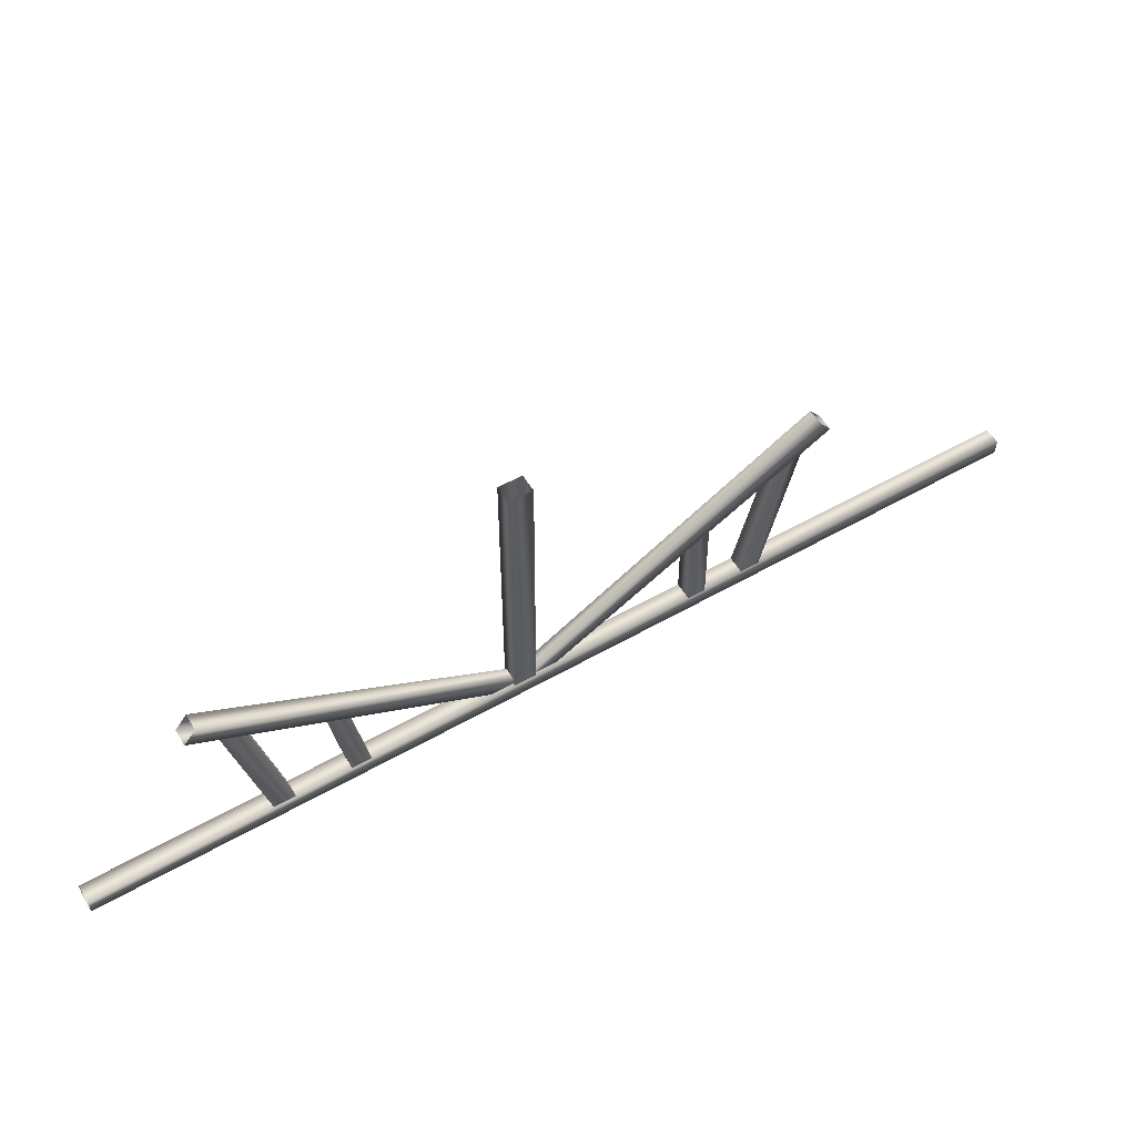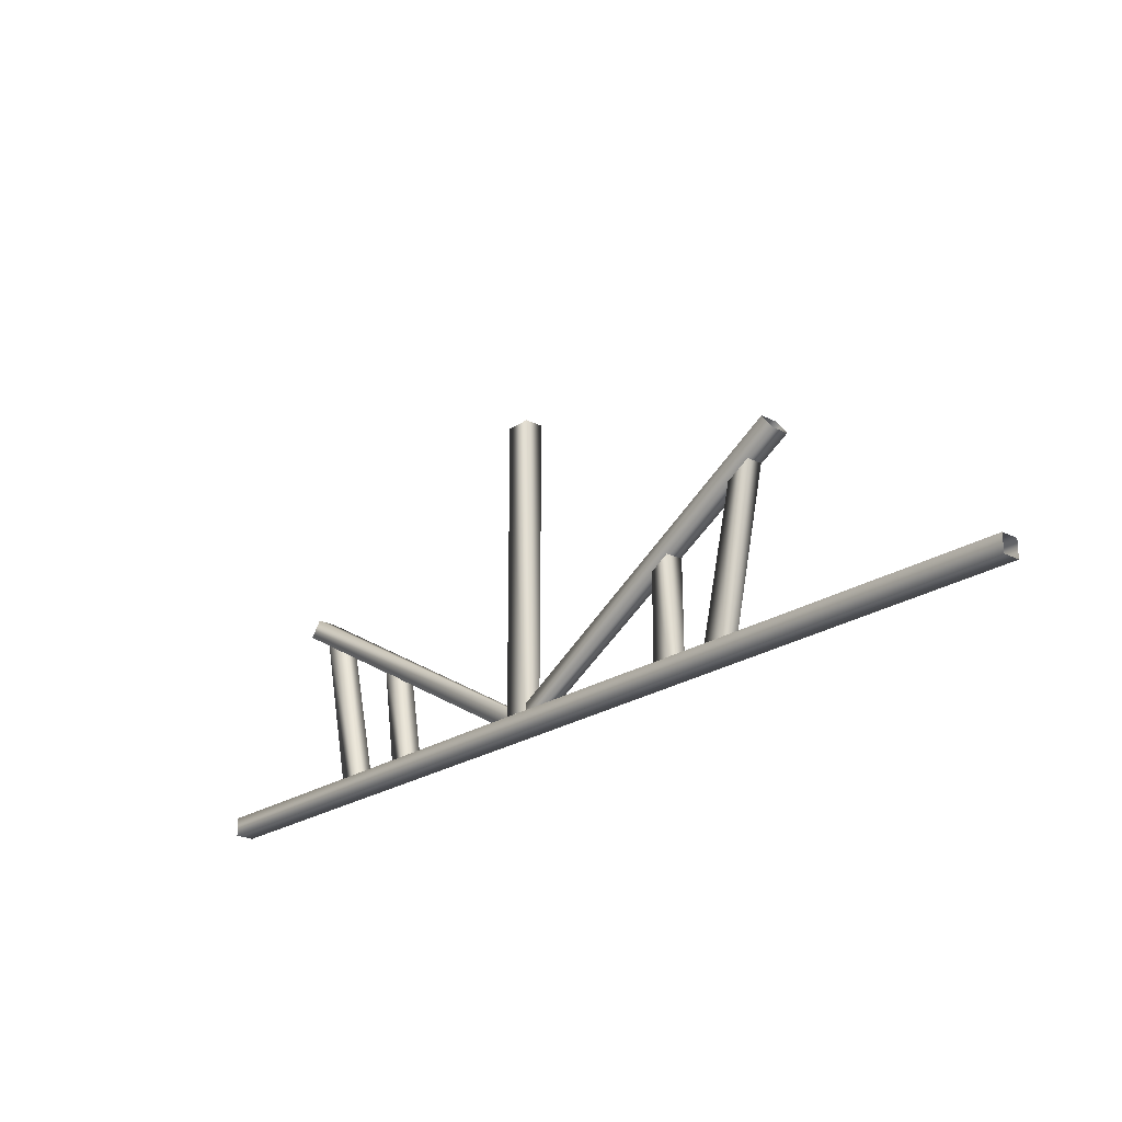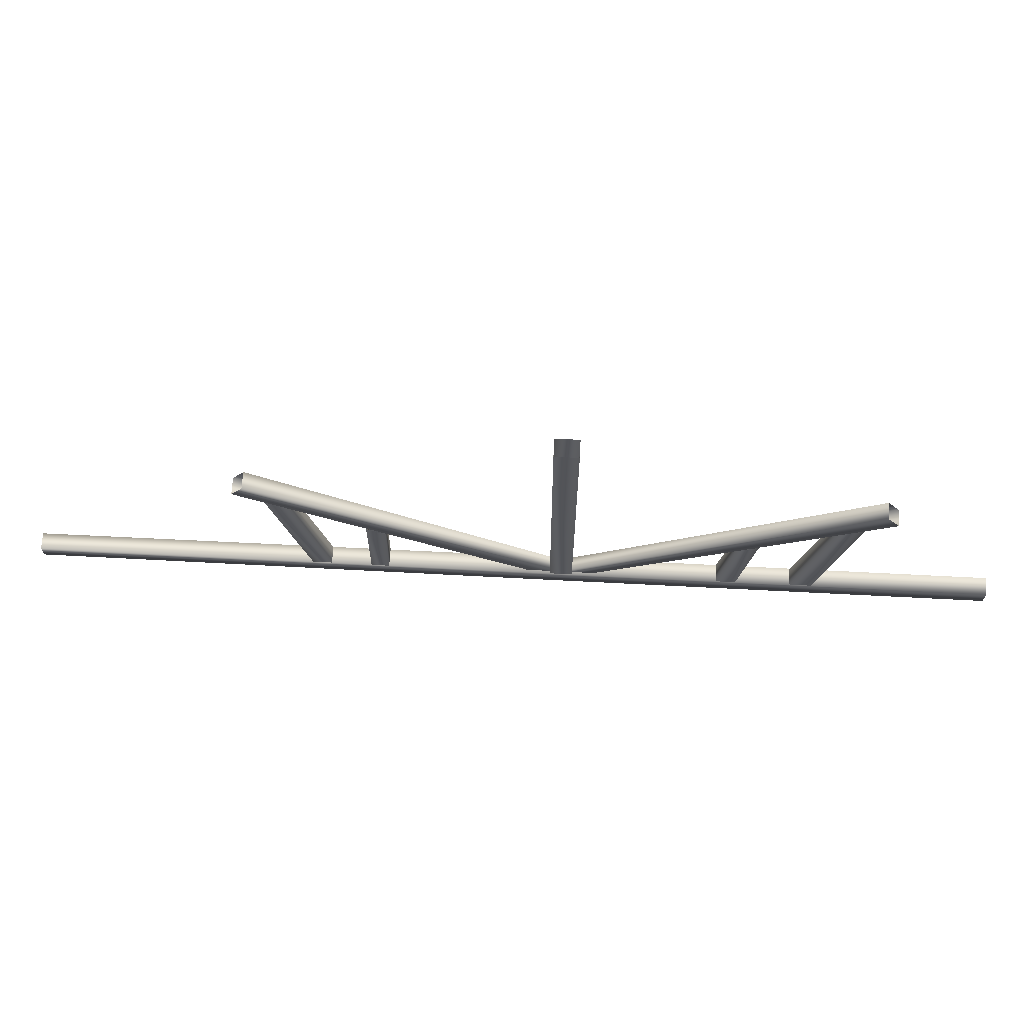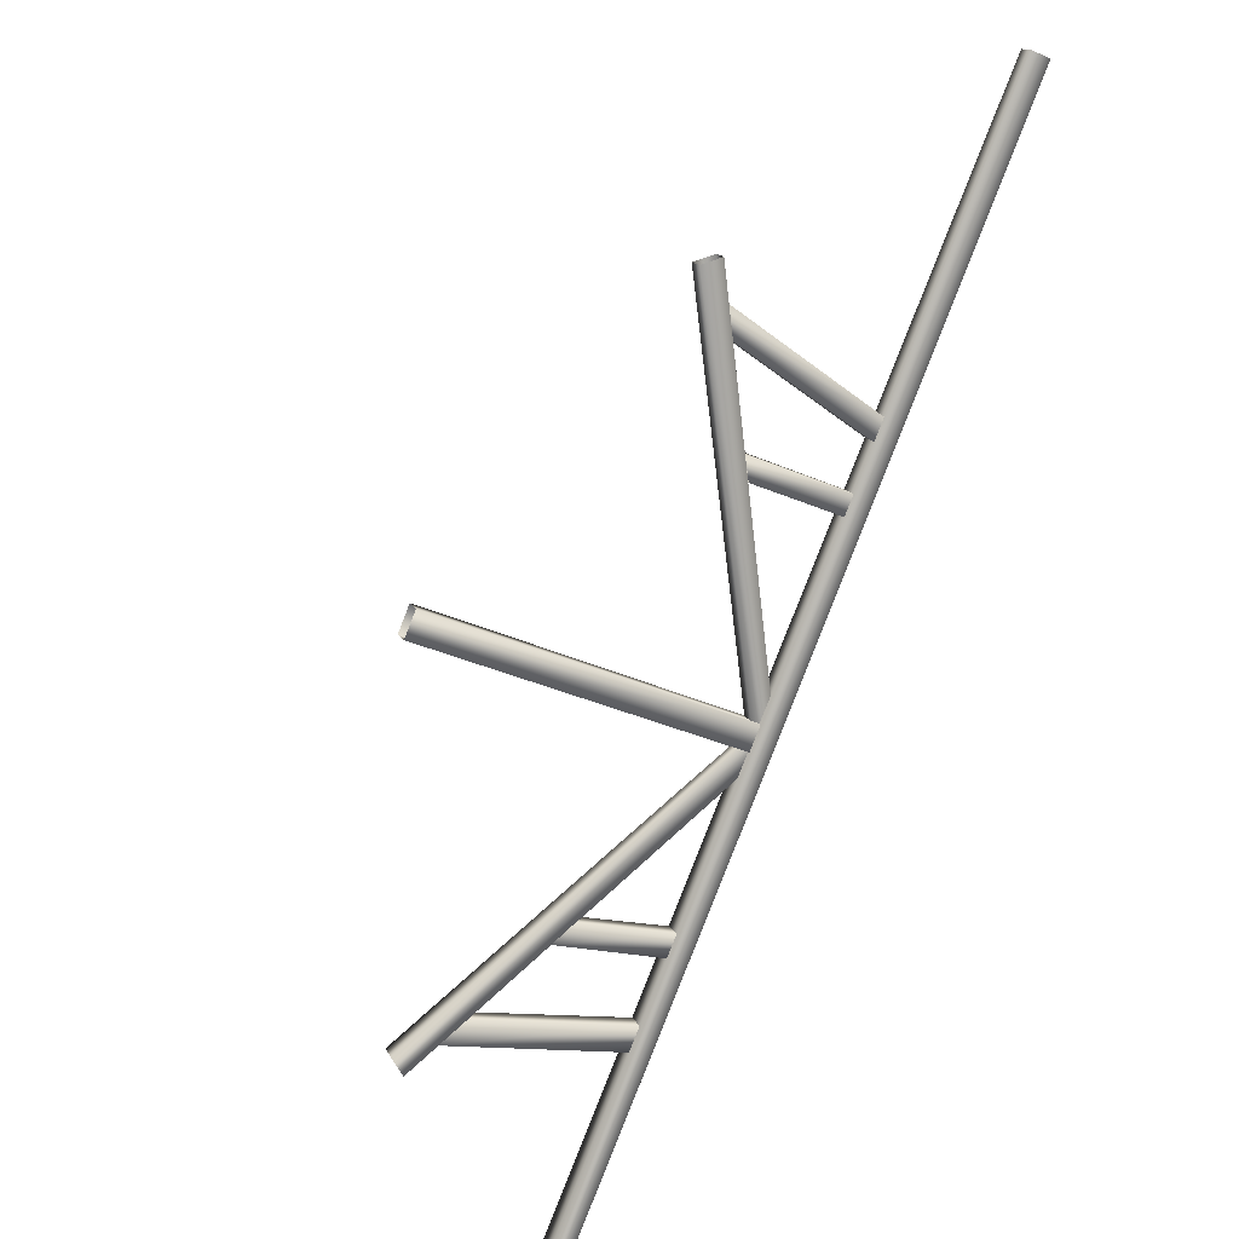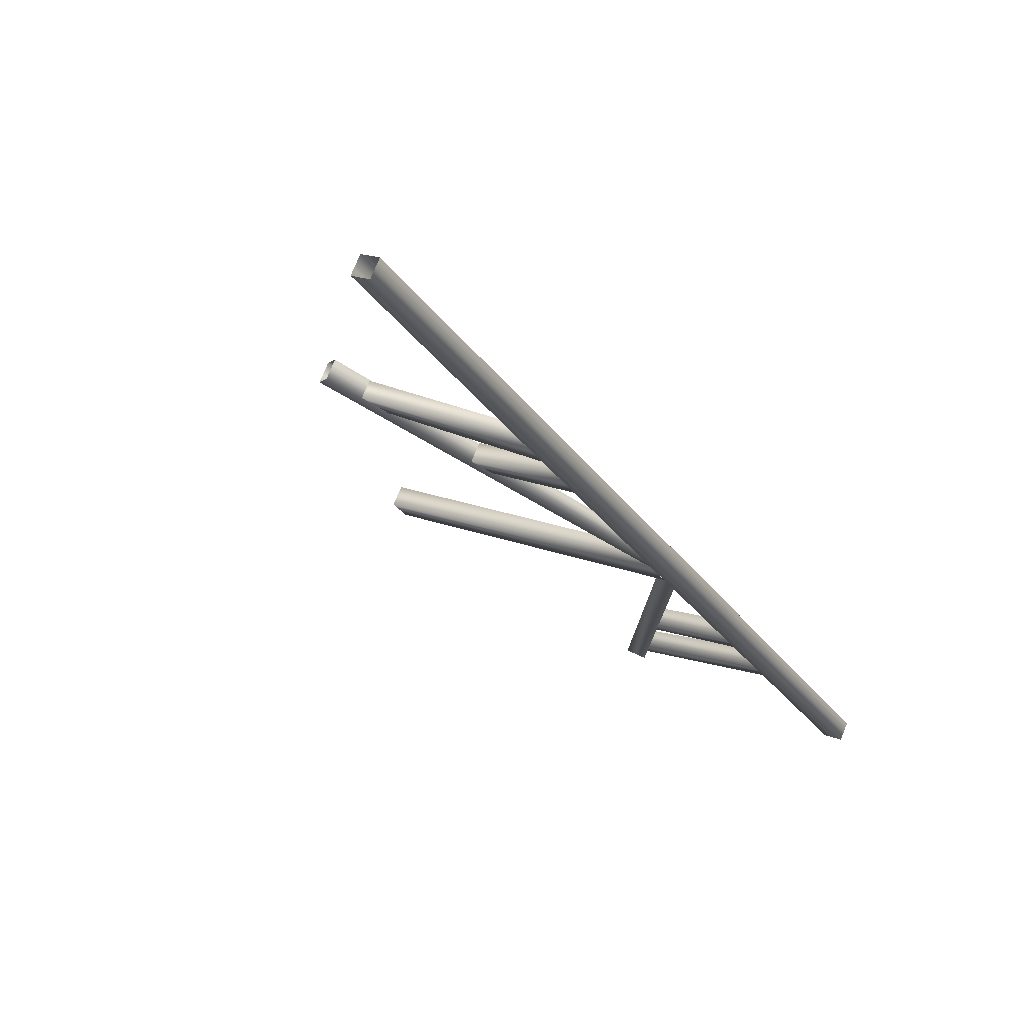
<metadata>
{"format":"obj","ext":"obj","renderer":"f3d","projection":"perspective","resolution":1024,"background":"white","views":[{"elev":55.3,"azim":-170.4,"up":"+Y"},{"elev":-22.6,"azim":-90.6,"up":"+Y"},{"elev":66.4,"azim":43.5,"up":"+Y"},{"elev":-38.6,"azim":-118.5,"up":"+Z"},{"elev":20.2,"azim":-54.8,"up":"+Z"}]}
</metadata>
<code>
g ilCeilBracket15
v -4951 -1195 2564
v -5502 -1195 3035
v -5483 -1195 3058
v -4932 -1195 2587
v -6176 -1196 3612
v -6158 -1196 3633
v -4951 -1225 2564
v -4932 -1225 2587
v -5483 -1225 3058
v -5502 -1225 3035
v -6158 -1224 3633
v -6176 -1224 3612
v -4932 -1195 2587
v -5483 -1195 3058
v -6158 -1196 3633
v -5112 -901.9 2703
v -5498 -1193 3038
v -5485 -1193 3054
v -5094 -901.8 2725
v -5098 -926.3 2691
v -5079 -926.3 2712
v -5460 -1209 3032
v -5473 -1209 3017
v -5094 -901.8 2725
v -5485 -1193 3054
v -5274 -1197 2841
v -5255 -1044 2826
v -5238 -1044 2846
v -5255 -1197 2864
v -5299 -1195 2862
v -5280 -1195 2885
v -5264 -1063 2869
v -5281 -1063 2849
v -5255 -1197 2864
v -5238 -1044 2846
v -5868 -901.9 3386
v -5482 -1193 3051
v -5496 -1193 3036
v -5887 -901.8 3365
v -5883 -926.3 3399
v -5902 -926.3 3377
v -5521 -1209 3057
v -5507 -1209 3073
v -5887 -901.8 3365
v -5496 -1193 3036
v -5725 -1195 3265
v -5726 -1043 3264
v -5744 -1043 3243
v -5745 -1195 3242
v -5703 -1195 3246
v -5722 -1195 3223
v -5721 -1061 3223
v -5702 -1061 3244
v -5745 -1195 3242
v -5744 -1043 3243
v -5802 -1196 3329
v -5847 -953.2 3366
v -5864 -953.2 3347
v -5820 -1196 3307
v -5777 -1196 3309
v -5796 -1196 3287
v -5835 -975.8 3322
v -5818 -975.8 3341
v -5820 -1196 3307
v -5864 -953.2 3347
v -5176 -1196 2758
v -5133 -950.5 2722
v -5116 -950.5 2742
v -5158 -1196 2779
v -5204 -1196 2781
v -5185 -1196 2803
v -5148 -975.9 2769
v -5164 -975.9 2750
v -5158 -1196 2779
v -5116 -950.5 2742
v -5494 -1195 3068
v -5496 -728 3069
v -5516 -728 3046
v -5514 -1195 3045
v -5466 -1195 3043
v -5485 -1195 3021
v -5486 -728 3021
v -5466 -728 3044
v -5514 -1195 3045
v -5516 -728 3046
f 20 21 22
f 24 22 21
f 22 24 25
f 22 23 20
f 17 20 23
f 20 17 16
f 18 16 17
f 16 18 19
f 1 3 4
f 3 1 2
f 7 2 1
f 2 7 10
f 9 10 7
f 10 9 11
f 14 11 9
f 11 14 15
f 7 8 9
f 13 9 8
f 9 13 14
f 11 12 10
f 5 10 12
f 10 5 2
f 6 2 5
f 2 6 3
f 32 33 30
f 27 30 33
f 30 27 26
f 28 26 27
f 26 28 29
f 30 31 32
f 34 32 31
f 32 34 35
f 42 43 40
f 37 40 43
f 40 37 36
f 38 36 37
f 36 38 39
f 40 41 42
f 44 42 41
f 42 44 45
f 52 53 50
f 47 50 53
f 50 47 46
f 48 46 47
f 46 48 49
f 50 51 52
f 54 52 51
f 52 54 55
f 62 63 60
f 57 60 63
f 60 57 56
f 58 56 57
f 56 58 59
f 60 61 62
f 64 62 61
f 62 64 65
f 82 83 80
f 77 80 83
f 80 77 76
f 78 76 77
f 76 78 79
f 80 81 82
f 84 82 81
f 82 84 85
f 72 73 70
f 67 70 73
f 70 67 66
f 68 66 67
f 66 68 69
f 70 71 72
f 74 72 71
f 72 74 75

</code>
